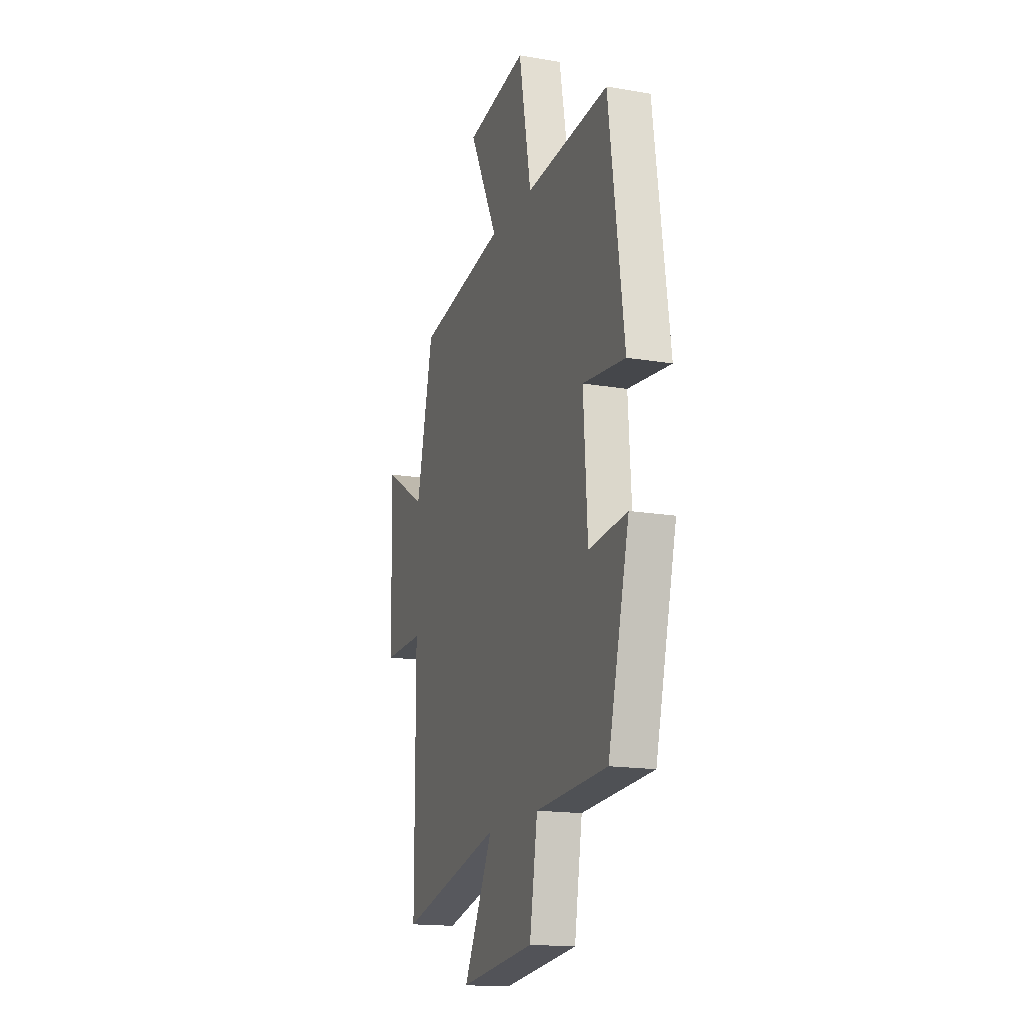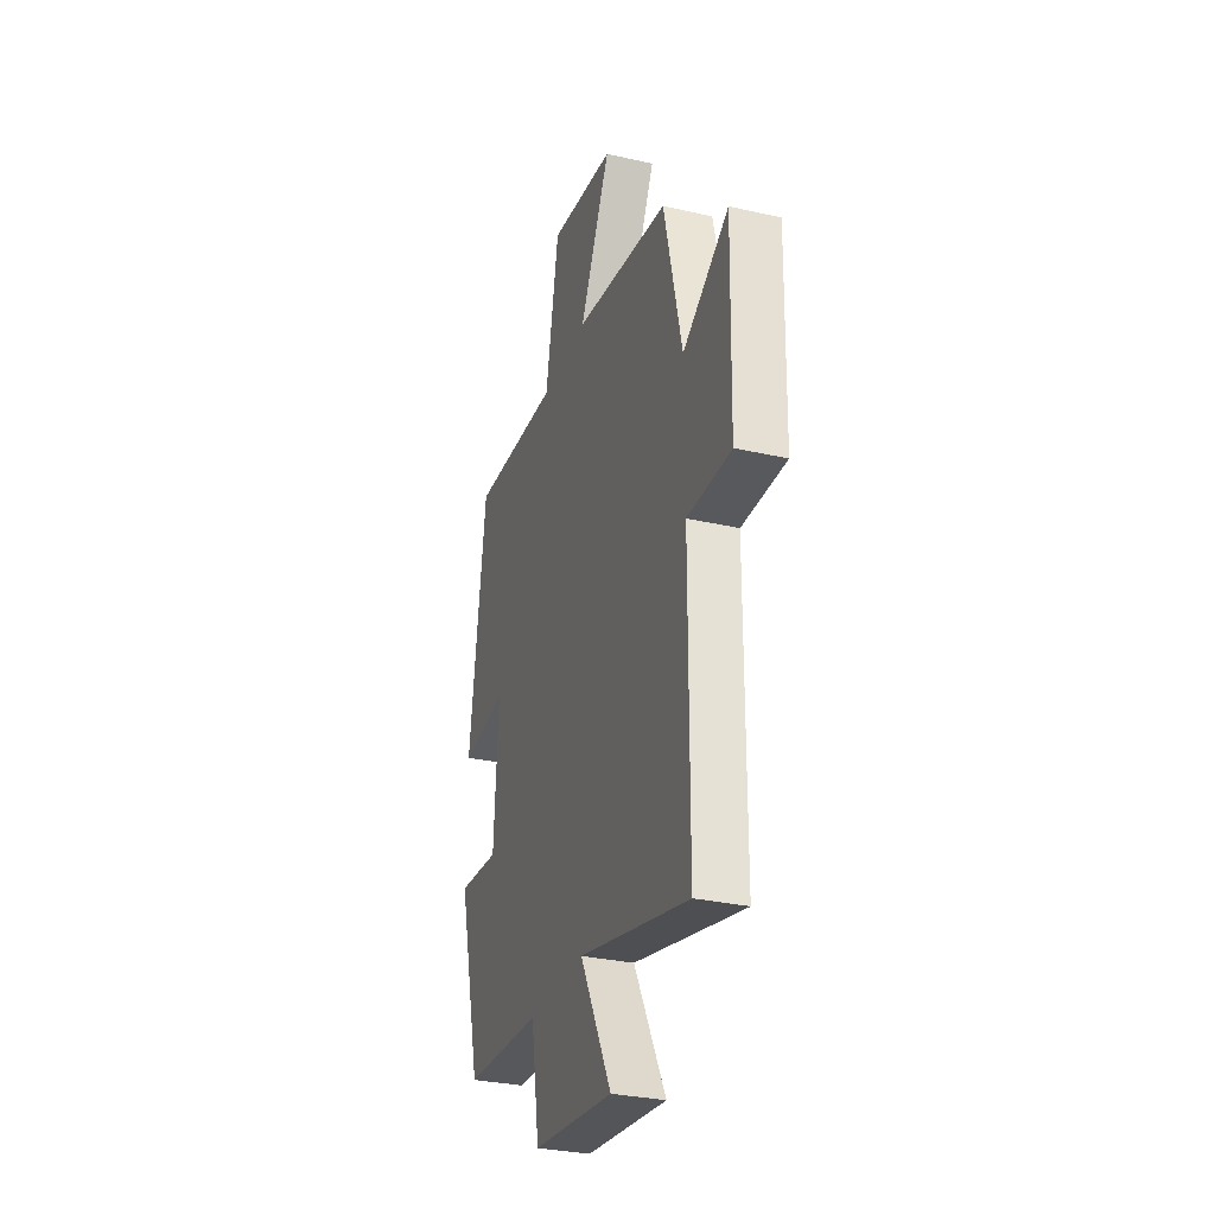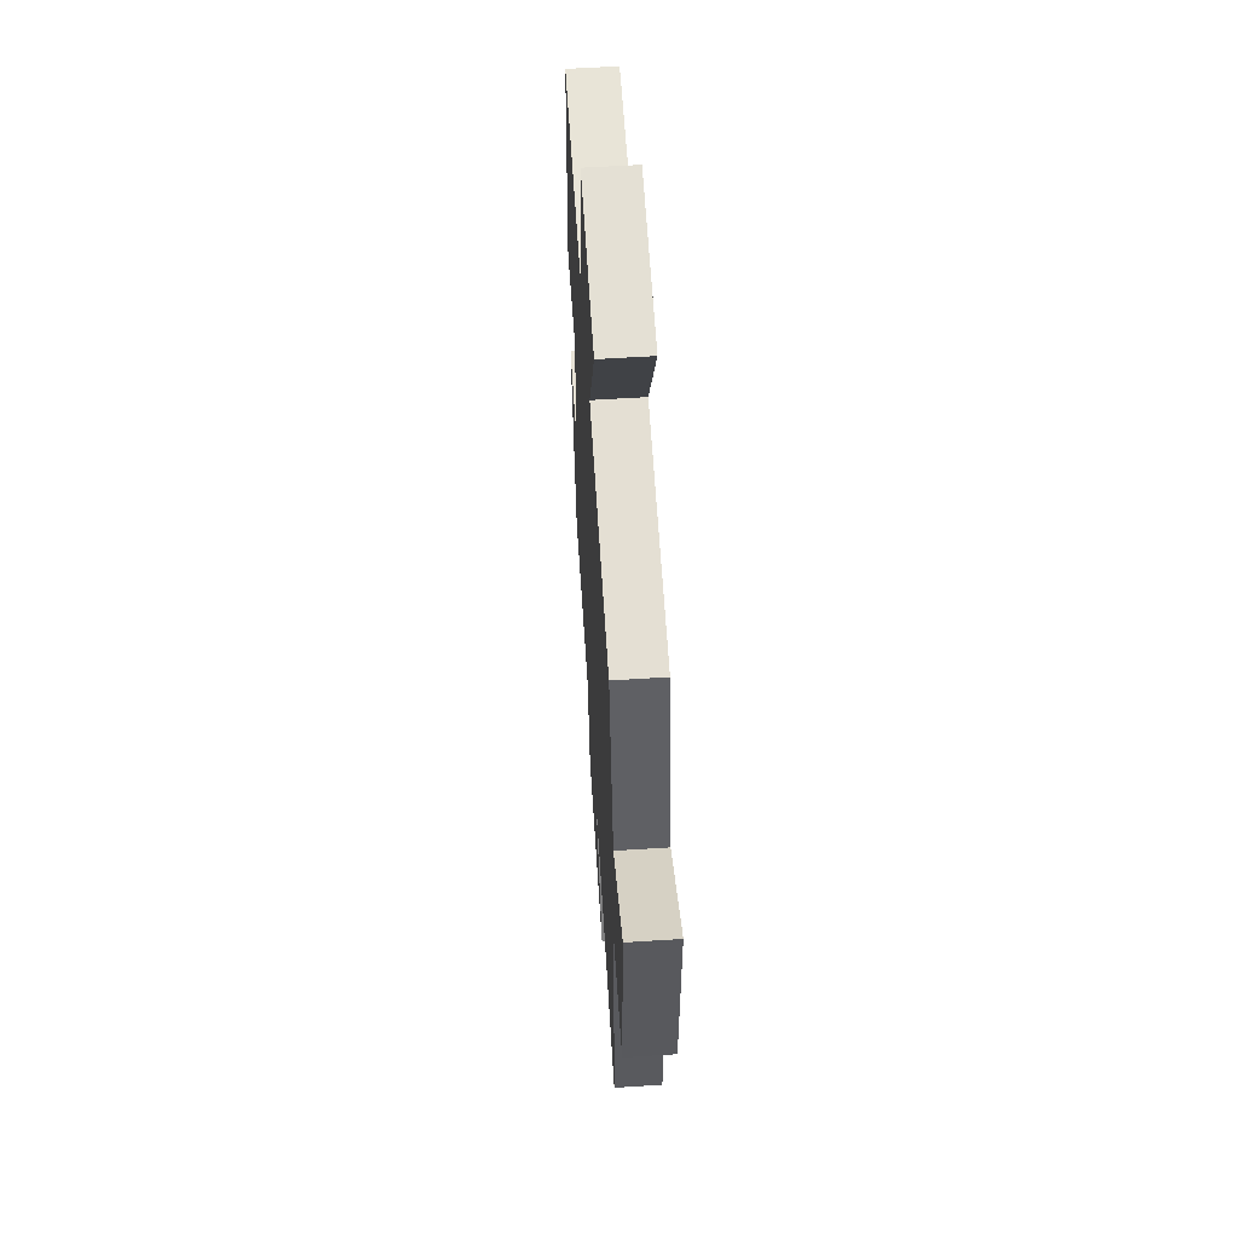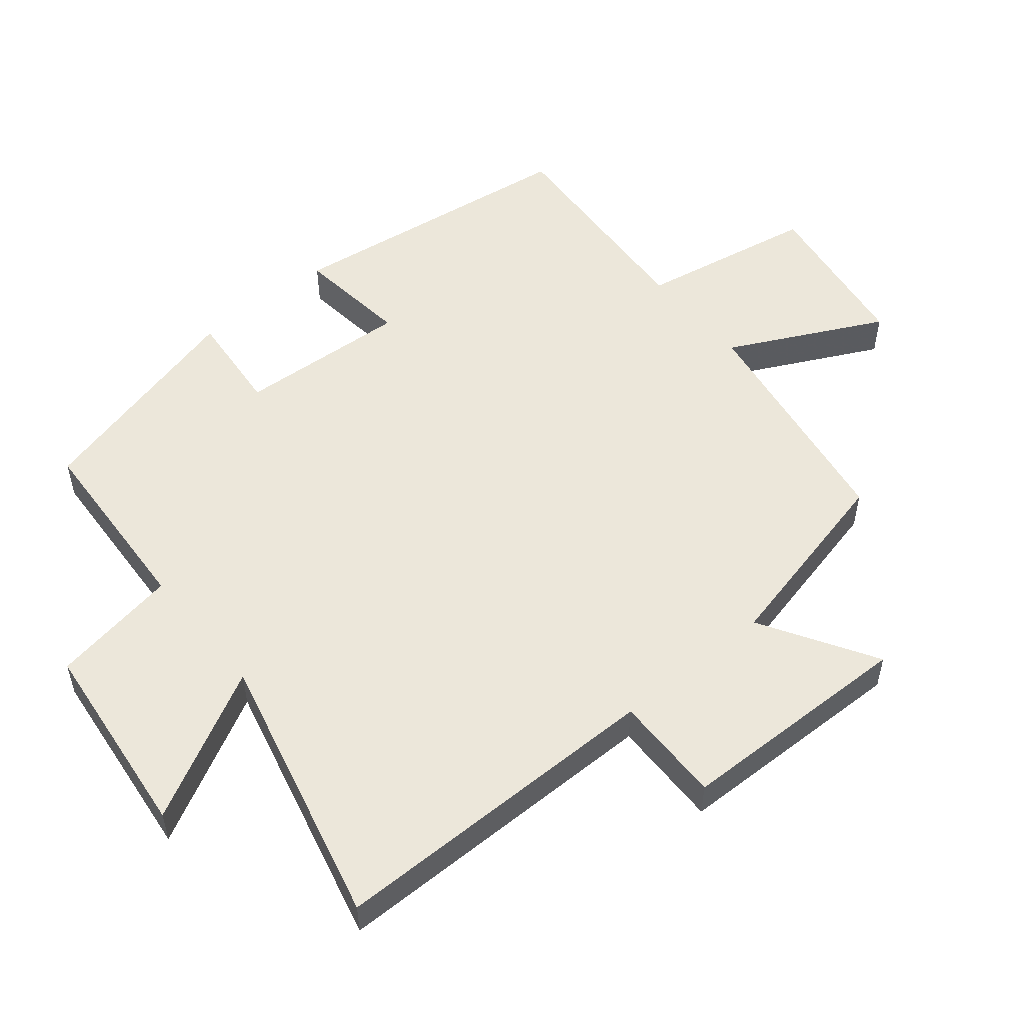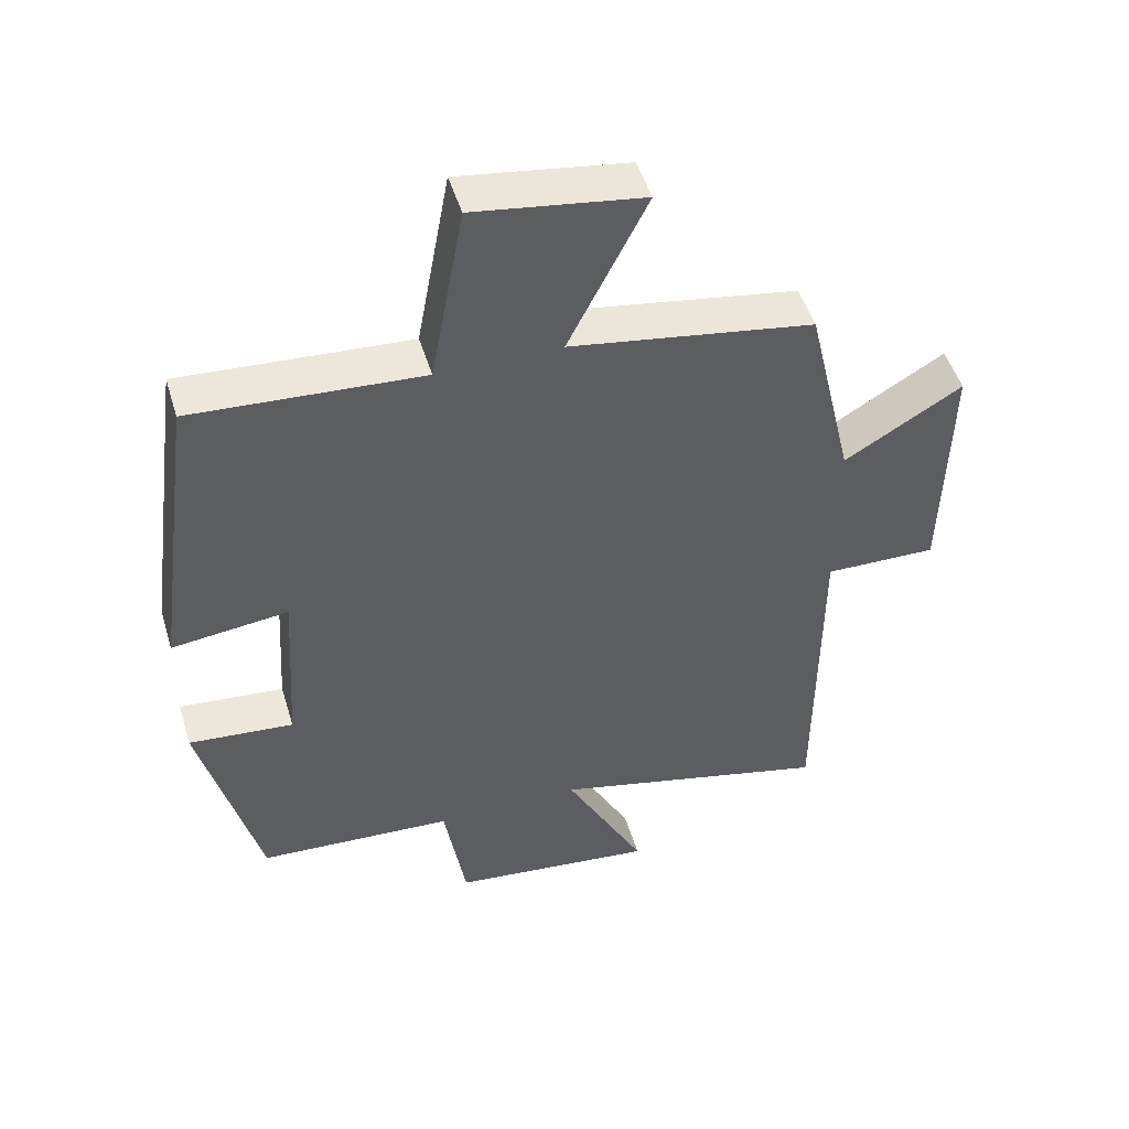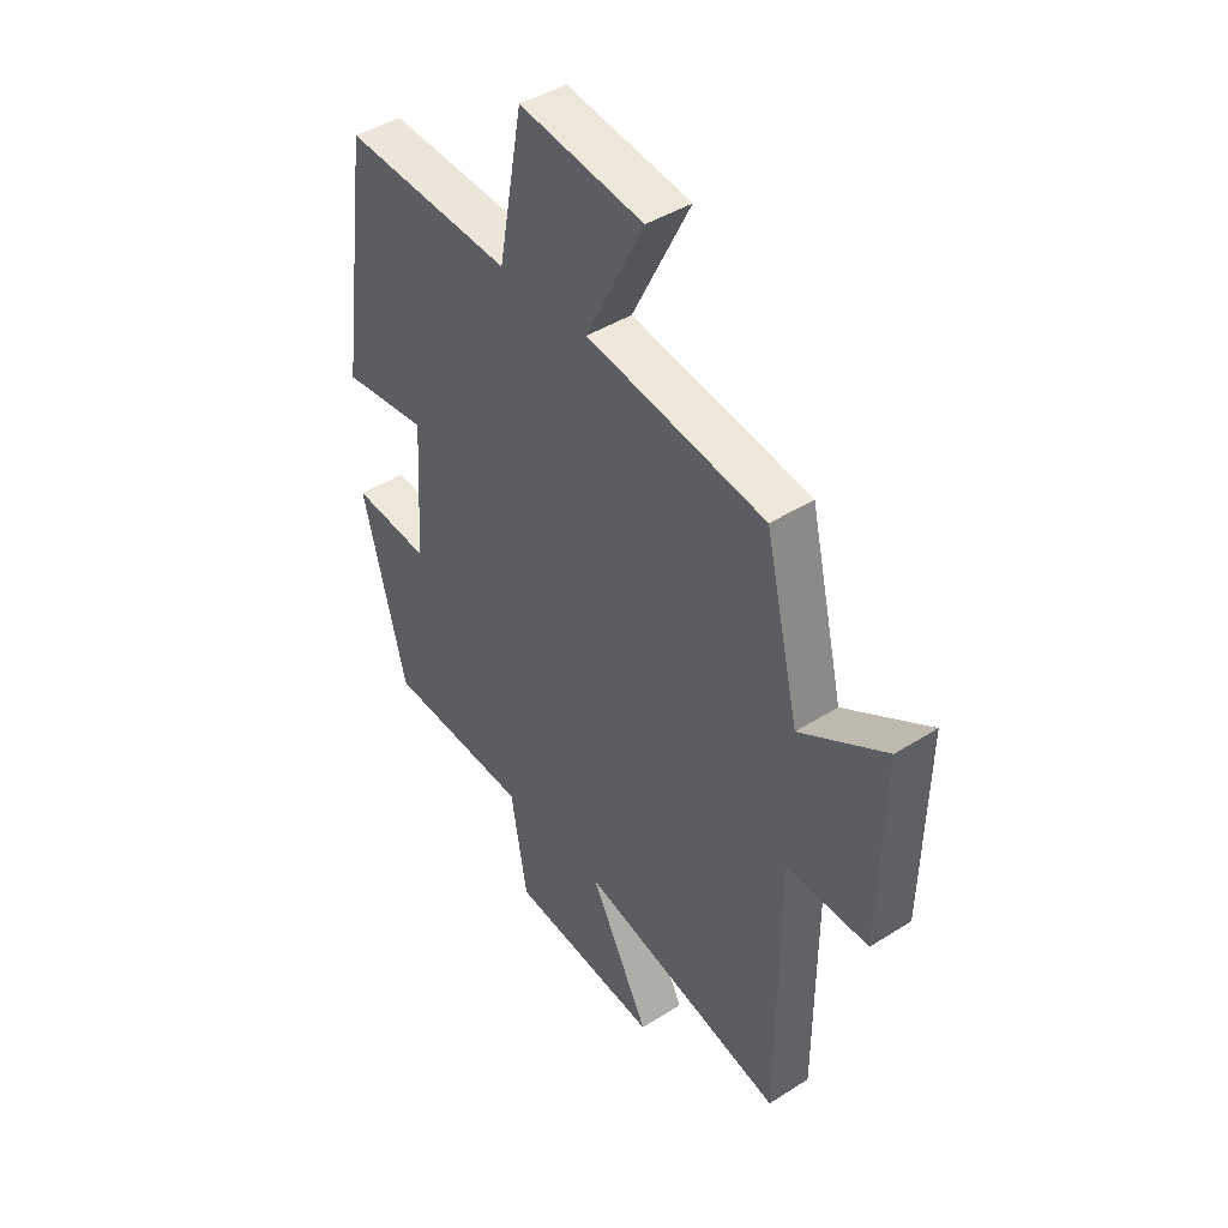
<metadata>
{"format":"obj","ext":"obj","renderer":"f3d","projection":"perspective","resolution":1024,"background":"white","views":[{"elev":-16.6,"azim":70.9,"up":"+Z"},{"elev":-30.9,"azim":-108.1,"up":"+Z"},{"elev":57.9,"azim":-93.8,"up":"+Z"},{"elev":53.1,"azim":-129.6,"up":"+Y"},{"elev":49.2,"azim":163.3,"up":"+Z"},{"elev":43.1,"azim":-127.0,"up":"+Z"}]}
</metadata>
<code>
v 0.414 0.07 -0.483
v 0.127 0.07 -0.5
v 0.095 0.07 -0.691
v -0.205 0.07 -0.725
v -0.087 0.07 -0.5
v -0.498 0.07 -0.6
v -0.5 0.07 -0.096
v -0.664 0.07 -0.099
v -0.672 0.07 0.255
v -0.5 0.07 0.152
v -0.432 0.07 0.443
v -0.076 0.07 0.5
v -0.191 0.07 0.729
v 0.055 0.07 0.765
v 0.104 0.07 0.5
v 0.439 0.07 0.521
v 0.5 0.07 0.075
v 0.33 0.07 0.095
v 0.346 0.07 -0.161
v 0.5 0.07 -0.147
v 0.414 0 -0.483
v 0.127 0 -0.5
v 0.095 0 -0.691
v -0.205 0 -0.725
v -0.087 0 -0.5
v -0.498 0 -0.6
v -0.5 0 -0.096
v -0.664 0 -0.099
v -0.672 0 0.255
v -0.5 0 0.152
v -0.432 0 0.443
v -0.076 0 0.5
v -0.191 0 0.729
v 0.055 0 0.765
v 0.104 0 0.5
v 0.439 0 0.521
v 0.5 0 0.075
v 0.33 0 0.095
v 0.346 0 -0.161
v 0.5 0 -0.147
f 19 20 1 2
f 18 19 2
f 15 16 17 18
f 15 18 2
f 12 13 14 15
f 15 2 3
f 12 15 3
f 11 12 3
f 10 11 3
f 7 8 9 10
f 5 6 7 10
f 5 10 3
f 3 4 5
f 22 21 40 39
f 22 39 38
f 38 37 36 35
f 22 38 35
f 35 34 33 32
f 23 22 35
f 23 35 32
f 23 32 31
f 23 31 30
f 30 29 28 27
f 30 27 26 25
f 23 30 25
f 25 24 23
f 1 21 22 2
f 2 22 23 3
f 3 23 24 4
f 4 24 25 5
f 5 25 26 6
f 6 26 27 7
f 7 27 28 8
f 8 28 29 9
f 9 29 30 10
f 10 30 31 11
f 11 31 32 12
f 12 32 33 13
f 13 33 34 14
f 14 34 35 15
f 15 35 36 16
f 16 36 37 17
f 17 37 38 18
f 18 38 39 19
f 19 39 40 20
f 20 40 21 1

</code>
